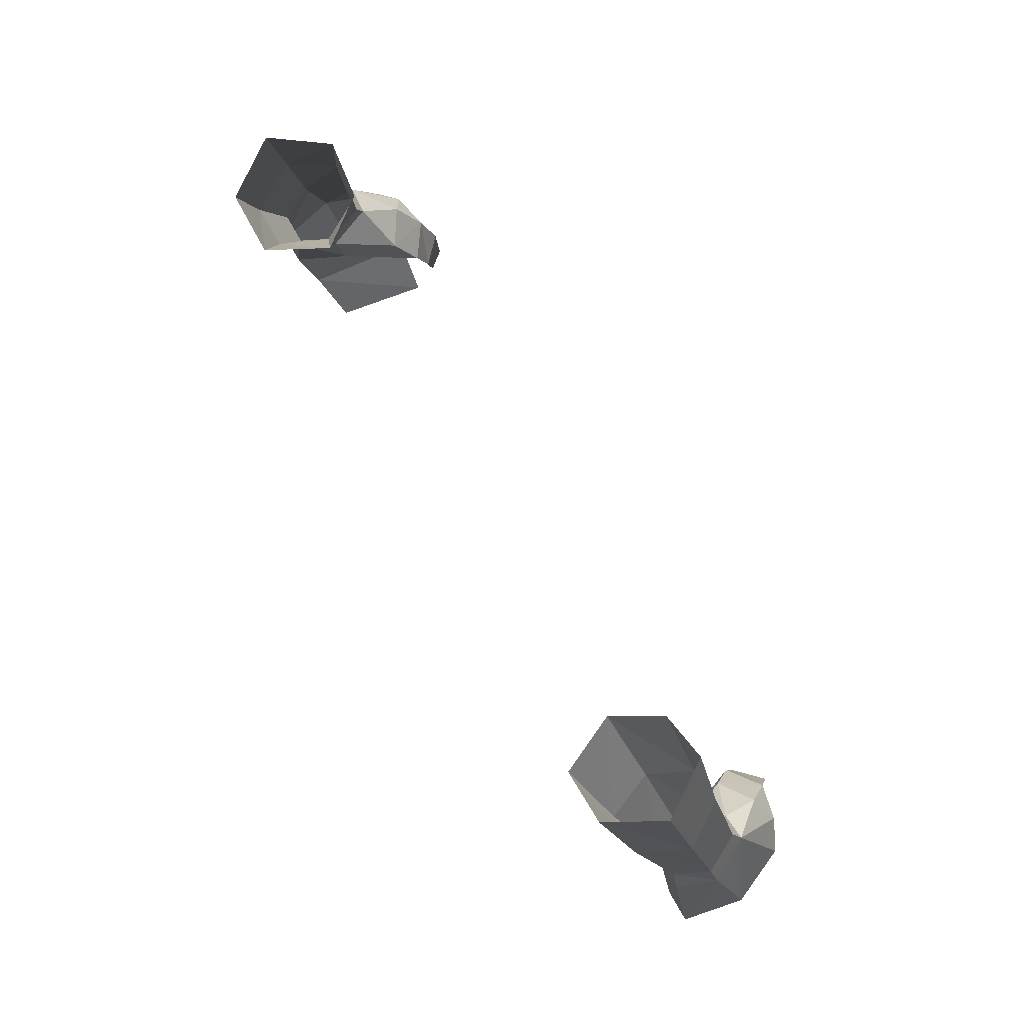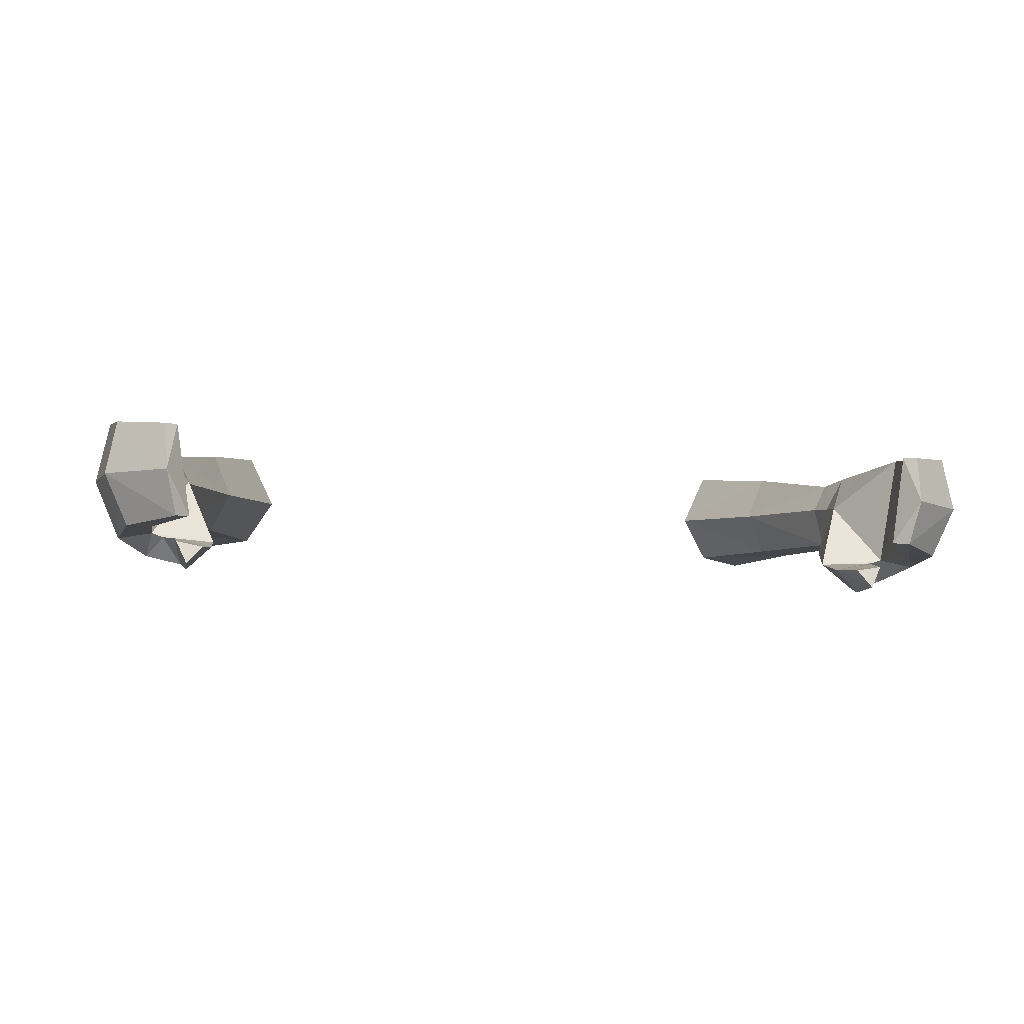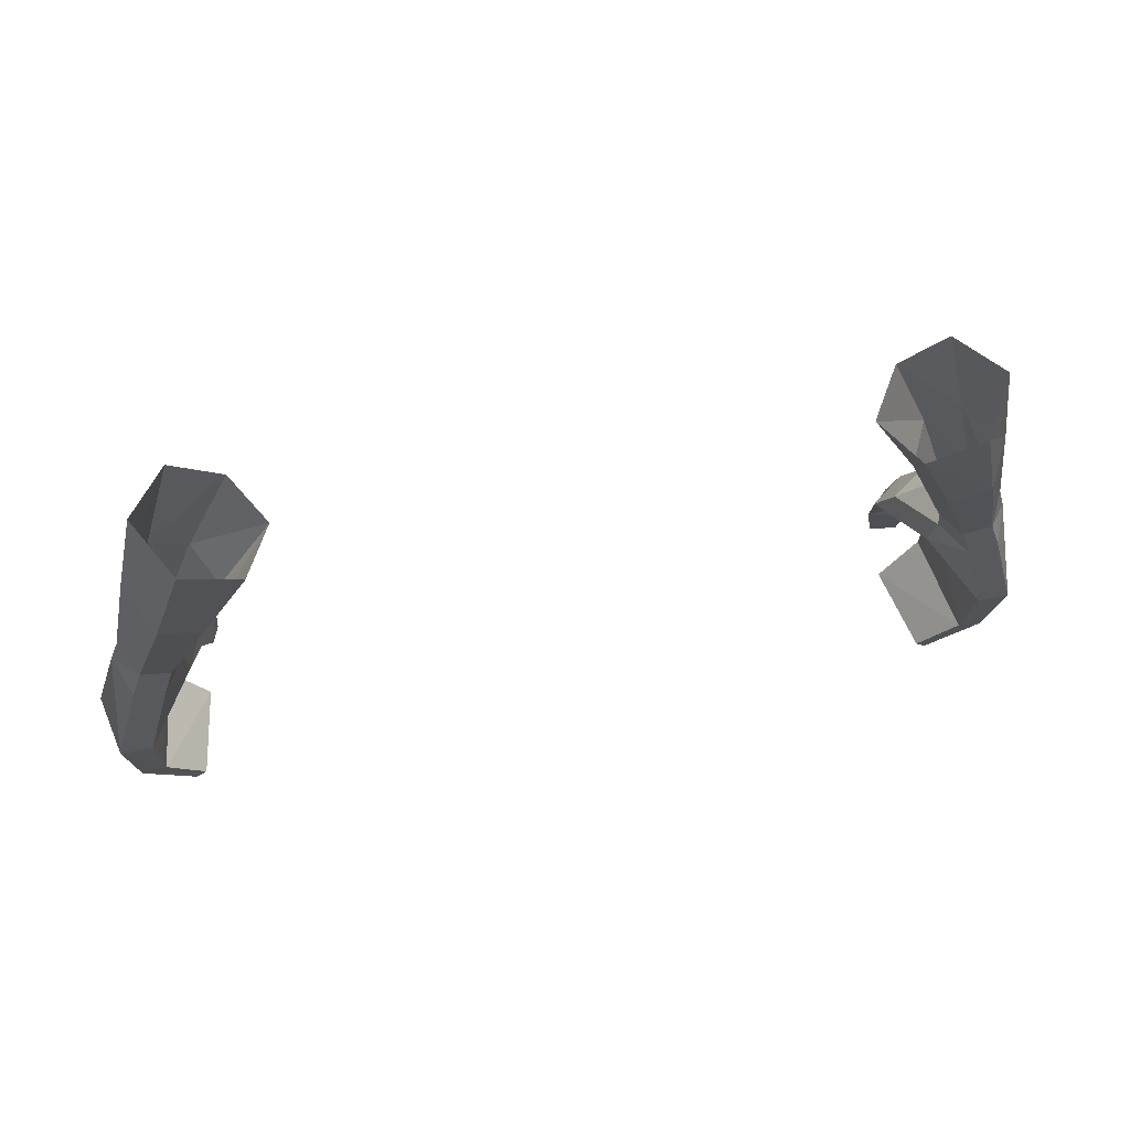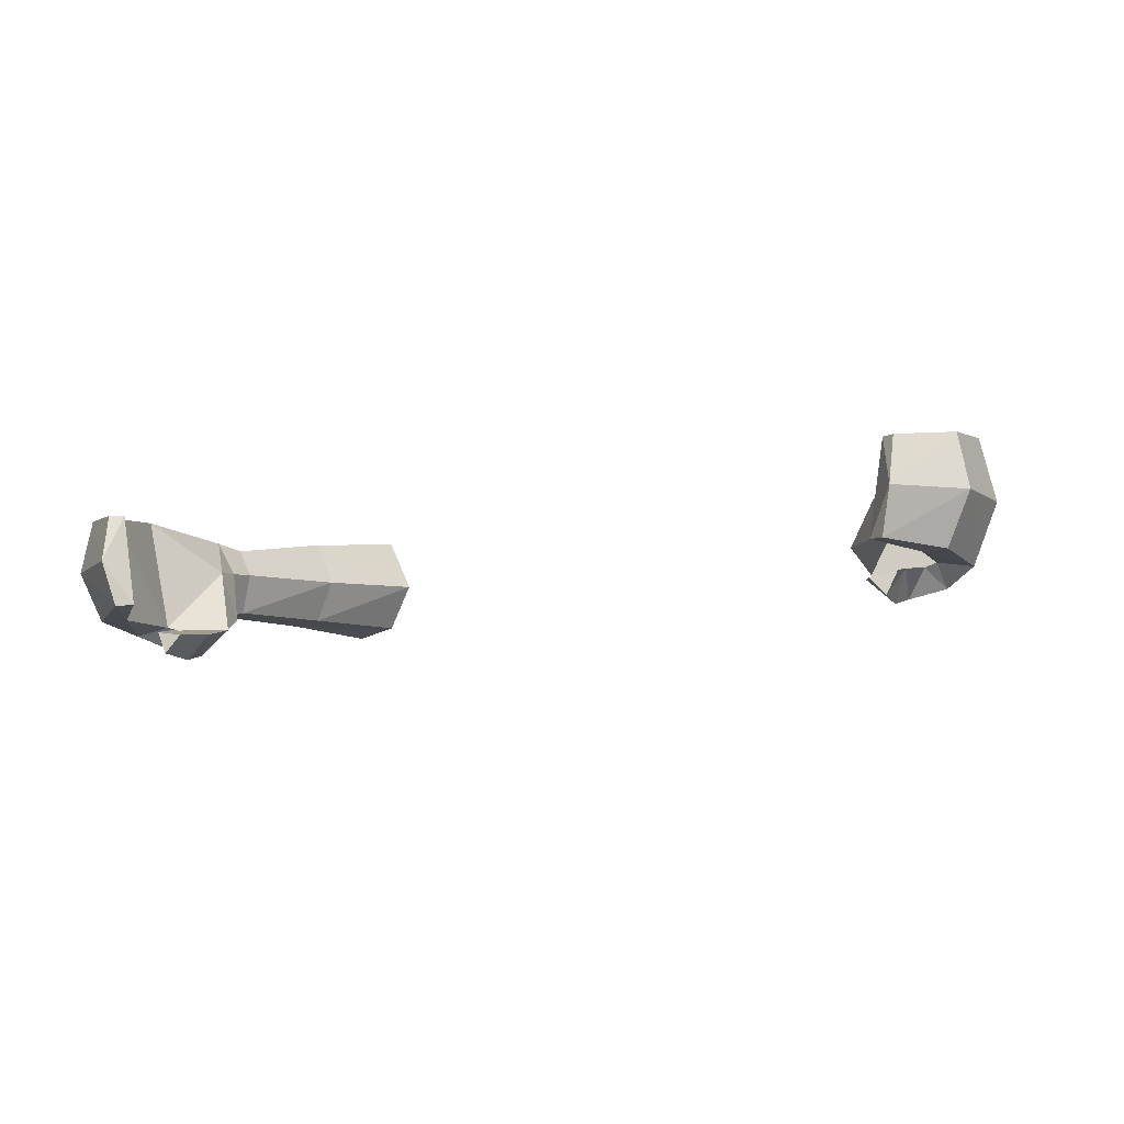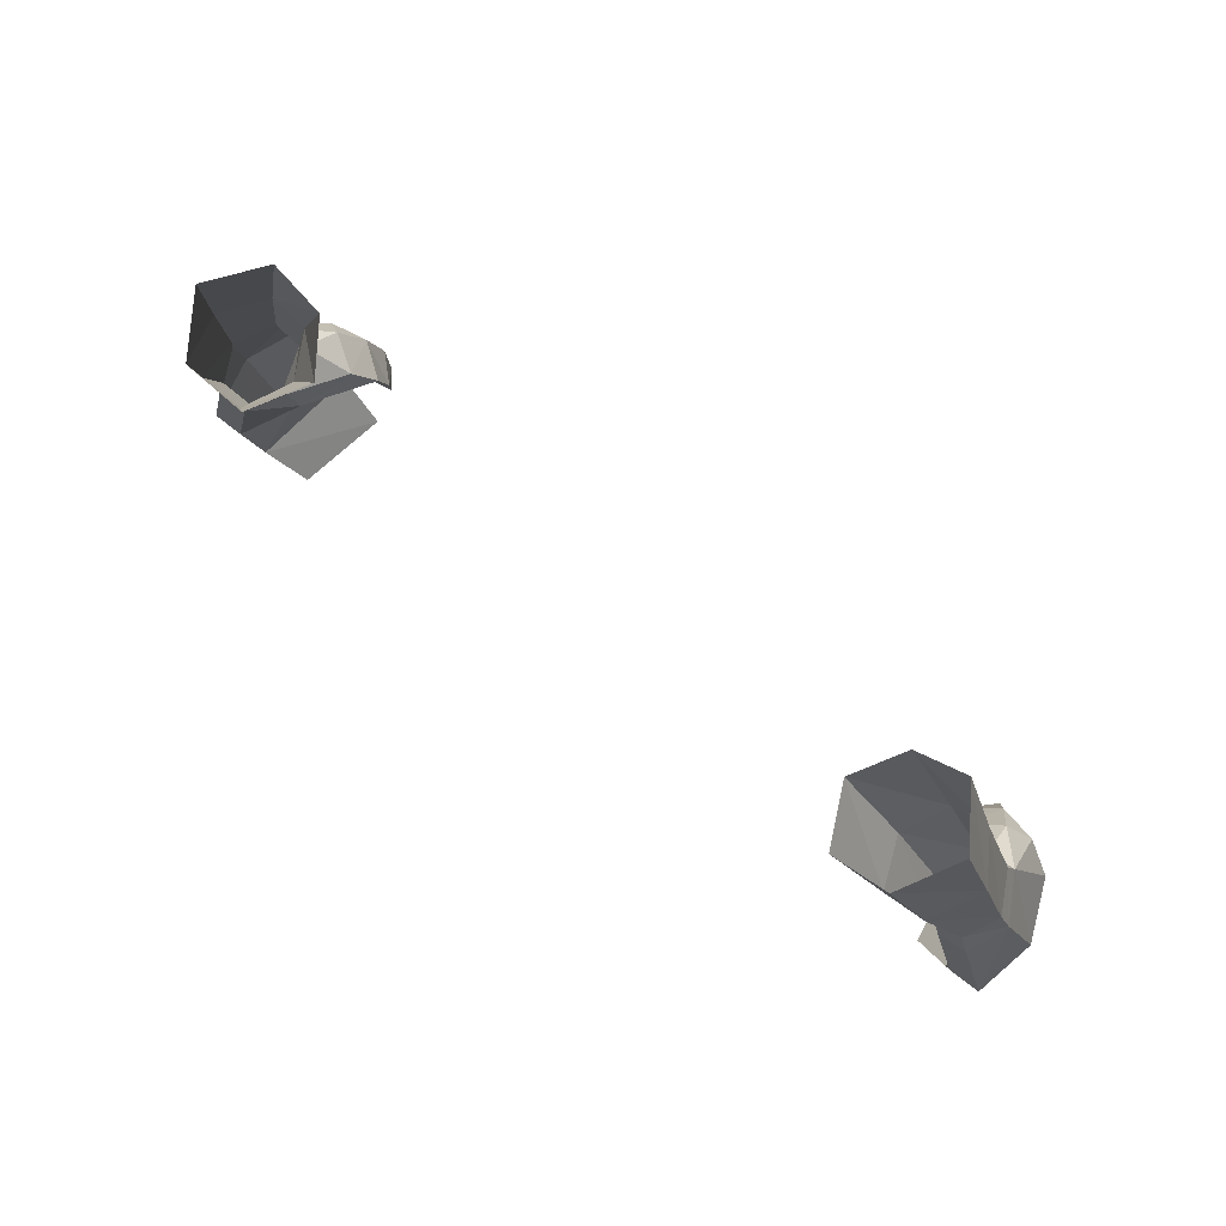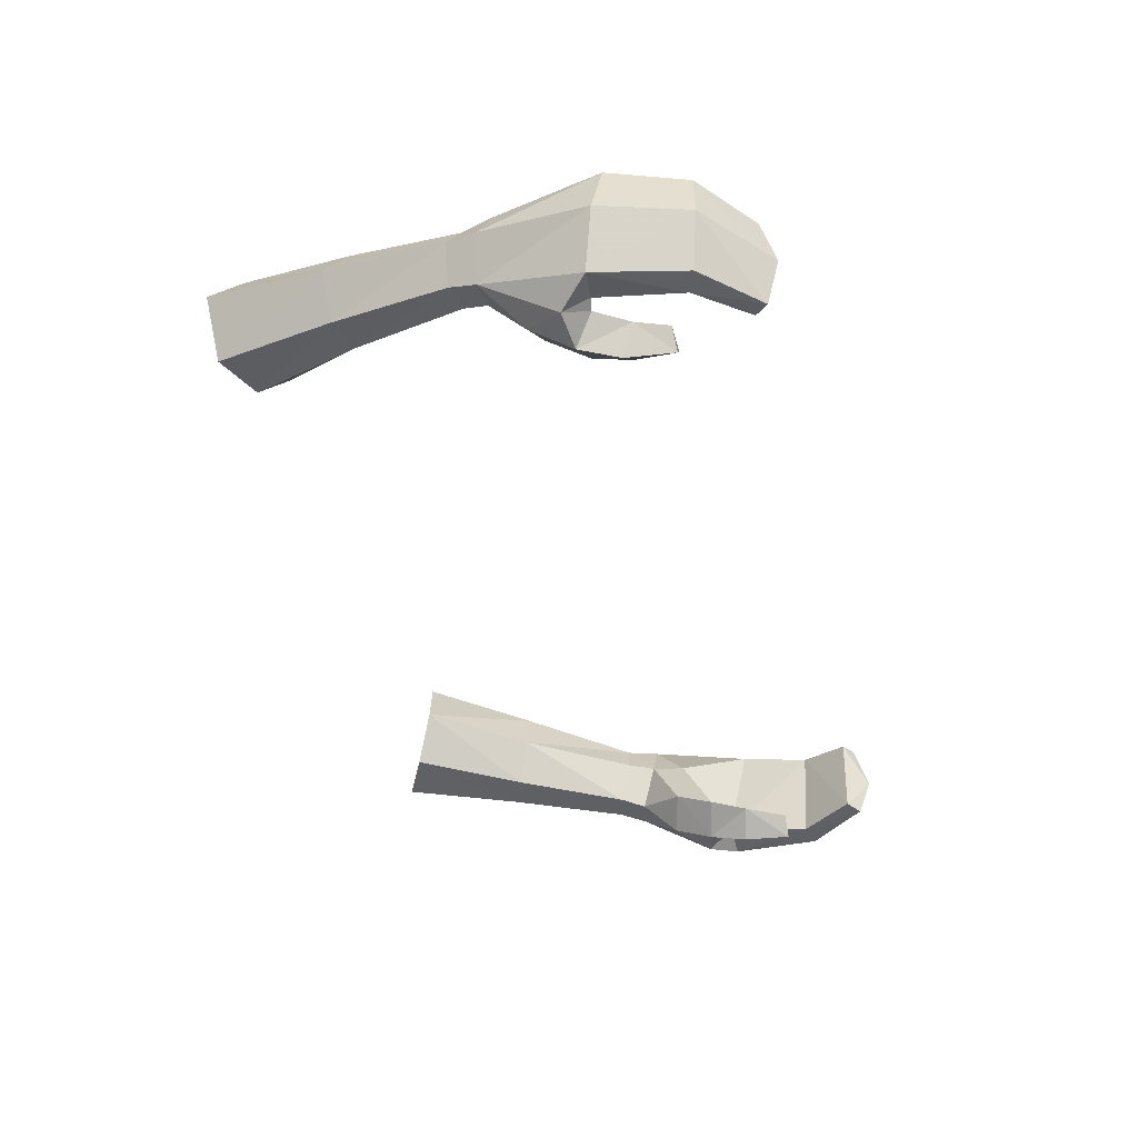
<metadata>
{"format":"obj","ext":"obj","renderer":"f3d","projection":"perspective","resolution":1024,"background":"white","views":[{"elev":74.2,"azim":-119.8,"up":"+Z"},{"elev":-13.6,"azim":170.2,"up":"+Y"},{"elev":56.4,"azim":168.3,"up":"+Z"},{"elev":-15.8,"azim":-161.7,"up":"+Y"},{"elev":71.8,"azim":-141.9,"up":"+Z"},{"elev":-42.7,"azim":102.0,"up":"+Y"}]}
</metadata>
<code>
g taoist_glove_female_38750
v -13.81 0.5349 45.54
v -12.89 0.6286 48.84
v -12.01 0.6382 48.67
v -12.84 0.5443 45.57
v -14.19 -1.333 45.8
v -13.37 -0.5419 49.13
v -13.41 -3.076 46.11
v -12.62 -1.845 49.27
v -10.71 -2.339 47.79
v -11.76 -3.013 48.05
v -11.41 -3.72 46.79
v -10.39 -2.991 46.58
v -11.61 -3.218 45.19
v -11.22 -4.138 45.57
v -11.99 -2.96 46.24
v -11.54 -3.53 44.17
v -11.2 -4.25 44.09
v -11.54 -3.53 44.17
v -11.61 -3.218 45.19
v -10.45 -3.406 45.41
v -10.73 -3.69 44.11
v -12.7 0.04149 43.38
v -13.48 -0.03774 43.14
v -13.77 -1.728 43.08
v -11.63 -0.3877 41.92
v -11.97 -0.4519 41.59
v -11.87 -1.985 41.18
v -13.04 -3.283 43.32
v -12.3 -3.24 43.55
v -12.36 -2.853 46.18
v -11.55 -3.318 41.59
v -11.15 -3.22 41.98
v -12.3 -3.24 43.55
v -11.15 -3.22 41.98
v -12.36 -2.853 46.18
v -11.87 -1.985 41.18
v -11.97 -0.4519 41.59
v -10.73 -3.69 44.11
v -10.45 -3.406 45.41
v -11.81 -1.791 49.15
v -11.62 -1.519 49.9
v -12.45 -1.544 50.11
v -13.07 -0.3771 50.1
v -12.56 0.6155 49.82
v -11.4 -0.4772 48.71
v -11.24 -0.3034 49.57
v -11.4 -0.4772 48.71
v -11.69 0.6037 49.63
v -11.24 -0.3034 49.57
v -9.816 0.2171 53.05
v -10.41 1.658 53.07
v -10.46 -1.046 53.38
v -11.54 -1.076 53.77
v -12.39 0.2496 53.83
v -10.56 -0.7628 57.45
v -11.65 0.8761 57.62
v -11.63 1.681 53.39
v -10.68 2.501 57.01
v -8.999 2.481 56.41
v -9.816 0.2171 53.05
v -8.172 0.7298 56.23
v -9.069 -0.6326 56.78
v -8.172 0.7298 56.23
v -11.99 -2.96 46.24
v -10.39 -2.991 46.58
v -11.27 -0.7262 47.63
v -12.52 -3.452 46.96
v -10.71 -2.339 47.79
v -11.2 -4.25 44.09
v -11.55 -3.318 41.59
v 13.8 0.5349 45.54
v 12.83 0.5444 45.57
v 11.99 0.6382 48.67
v 12.88 0.6286 48.84
v 13.36 -0.5419 49.13
v 14.18 -1.333 45.8
v 12.61 -1.845 49.27
v 13.4 -3.076 46.11
v 10.7 -2.339 47.79
v 10.38 -2.991 46.58
v 11.4 -3.72 46.79
v 11.75 -3.013 48.05
v 11.6 -3.218 45.19
v 11.98 -2.96 46.24
v 11.21 -4.138 45.57
v 11.19 -4.25 44.09
v 11.53 -3.53 44.17
v 11.53 -3.53 44.17
v 10.72 -3.69 44.11
v 10.44 -3.406 45.41
v 11.6 -3.218 45.19
v 12.69 0.04152 43.38
v 13.47 -0.0377 43.14
v 13.76 -1.728 43.08
v 11.62 -0.3877 41.92
v 11.96 -0.4518 41.59
v 11.86 -1.985 41.18
v 12.35 -2.853 46.18
v 12.29 -3.24 43.55
v 13.03 -3.283 43.32
v 11.14 -3.219 41.98
v 11.54 -3.318 41.59
v 11.14 -3.219 41.98
v 12.29 -3.24 43.55
v 12.35 -2.853 46.18
v 11.96 -0.4518 41.59
v 11.86 -1.985 41.18
v 10.44 -3.406 45.41
v 10.72 -3.69 44.11
v 11.8 -1.791 49.15
v 12.44 -1.544 50.11
v 11.61 -1.519 49.9
v 12.55 0.6154 49.82
v 13.06 -0.3771 50.1
v 11.23 -0.3034 49.57
v 11.39 -0.4772 48.71
v 11.39 -0.4772 48.71
v 11.23 -0.3034 49.57
v 11.68 0.6037 49.63
v 9.806 0.2171 53.05
v 10.4 1.658 53.07
v 10.45 -1.046 53.38
v 11.53 -1.076 53.77
v 12.38 0.2497 53.83
v 11.64 0.8761 57.61
v 10.55 -0.7627 57.45
v 11.62 1.681 53.39
v 8.989 2.481 56.41
v 10.67 2.501 57.01
v 9.059 -0.6325 56.78
v 8.162 0.7298 56.23
v 9.806 0.2171 53.05
v 8.162 0.7298 56.23
v 10.38 -2.991 46.58
v 11.98 -2.96 46.24
v 11.26 -0.7261 47.63
v 12.51 -3.452 46.96
v 10.7 -2.339 47.79
v 11.19 -4.25 44.09
v 11.54 -3.318 41.59
f 1 2 3
f 3 4 1
f 1 5 6
f 6 2 1
f 5 7 8
f 8 6 5
f 9 10 11
f 11 12 9
f 13 14 11
f 11 15 13
f 13 16 17
f 17 14 13
f 18 19 20
f 20 21 18
f 22 23 1
f 1 4 22
f 23 24 5
f 5 1 23
f 25 26 23
f 23 22 25
f 23 26 27
f 27 24 23
f 7 28 29
f 29 30 7
f 29 28 31
f 31 32 29
f 31 28 24
f 24 27 31
f 22 33 34
f 34 25 22
f 24 28 7
f 7 5 24
f 35 33 22
f 22 4 35
f 25 34 36
f 36 37 25
f 17 38 39
f 39 14 17
f 11 14 39
f 39 12 11
f 40 41 42
f 42 8 40
f 6 43 44
f 44 2 6
f 41 40 45
f 45 46 41
f 6 8 42
f 42 43 6
f 47 3 48
f 48 49 47
f 3 2 44
f 44 48 3
f 50 49 48
f 48 51 50
f 52 53 42
f 42 41 52
f 54 53 55
f 55 56 54
f 57 58 59
f 59 51 57
f 54 56 58
f 58 57 54
f 52 60 61
f 61 62 52
f 51 59 63
f 63 50 51
f 62 55 53
f 53 52 62
f 43 42 53
f 53 54 43
f 51 48 44
f 44 57 51
f 57 44 43
f 43 54 57
f 41 46 60
f 60 52 41
f 20 19 64
f 64 65 20
f 4 3 66
f 67 8 7
f 10 40 8
f 10 9 40
f 9 45 40
f 66 47 68
f 30 67 7
f 68 65 66
f 35 65 64
f 21 69 18
f 66 35 4
f 65 35 66
f 47 66 3
f 34 70 36
f 30 15 67
f 67 11 10
f 67 10 8
f 15 11 67
f 71 72 73
f 73 74 71
f 71 74 75
f 75 76 71
f 76 75 77
f 77 78 76
f 79 80 81
f 81 82 79
f 83 84 81
f 81 85 83
f 83 85 86
f 86 87 83
f 88 89 90
f 90 91 88
f 92 72 71
f 71 93 92
f 93 71 76
f 76 94 93
f 95 92 93
f 93 96 95
f 93 94 97
f 97 96 93
f 78 98 99
f 99 100 78
f 99 101 102
f 102 100 99
f 102 97 94
f 94 100 102
f 92 95 103
f 103 104 92
f 94 76 78
f 78 100 94
f 105 72 92
f 92 104 105
f 95 106 107
f 107 103 95
f 86 85 108
f 108 109 86
f 81 80 108
f 108 85 81
f 110 77 111
f 111 112 110
f 75 74 113
f 113 114 75
f 112 115 116
f 116 110 112
f 75 114 111
f 111 77 75
f 117 118 119
f 119 73 117
f 73 119 113
f 113 74 73
f 120 121 119
f 119 118 120
f 122 112 111
f 111 123 122
f 124 125 126
f 126 123 124
f 127 121 128
f 128 129 127
f 124 127 129
f 129 125 124
f 122 130 131
f 131 132 122
f 121 120 133
f 133 128 121
f 130 122 123
f 123 126 130
f 114 124 123
f 123 111 114
f 121 127 113
f 113 119 121
f 127 124 114
f 114 113 127
f 112 122 132
f 132 115 112
f 90 134 135
f 135 91 90
f 73 72 136
f 77 137 78
f 110 82 77
f 79 82 110
f 116 79 110
f 117 136 138
f 137 98 78
f 134 138 136
f 134 105 135
f 139 89 88
f 105 136 72
f 105 134 136
f 136 117 73
f 140 103 107
f 84 98 137
f 81 137 82
f 82 137 77
f 81 84 137

</code>
